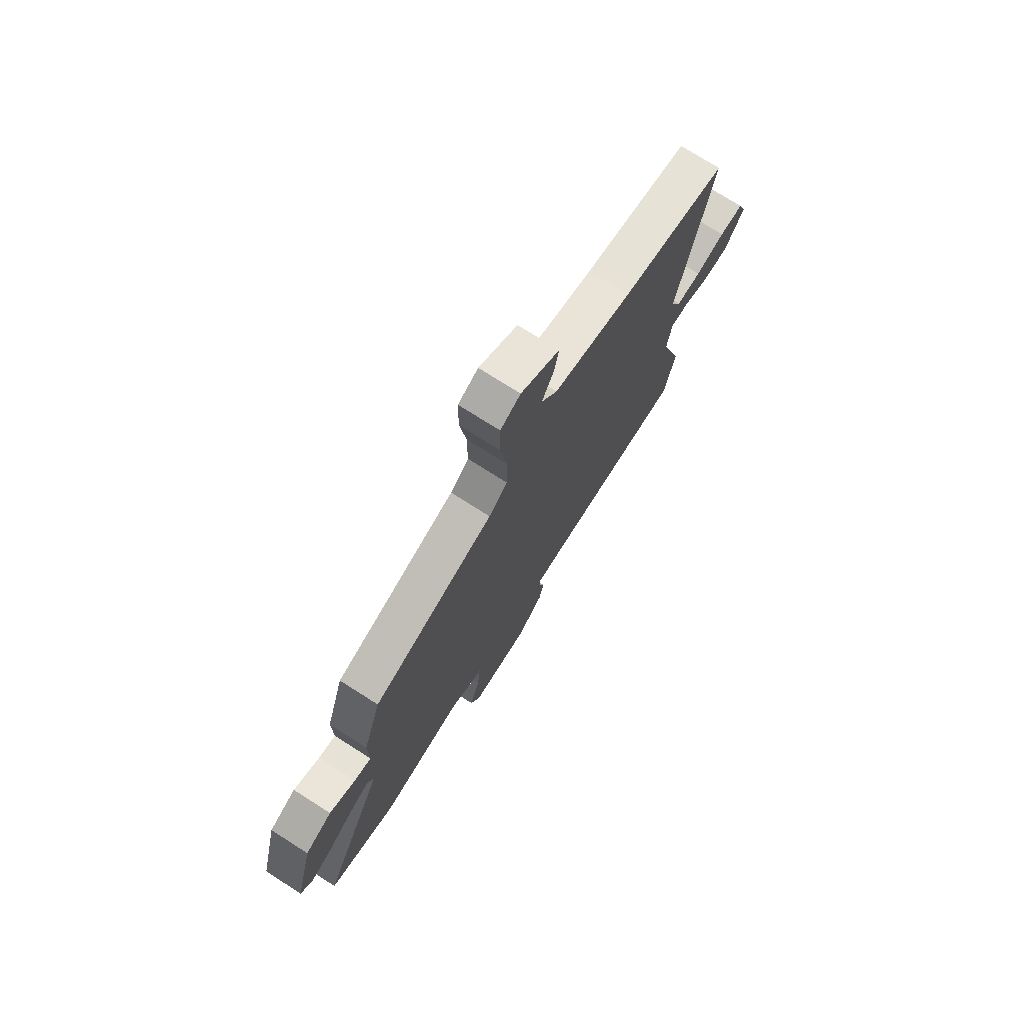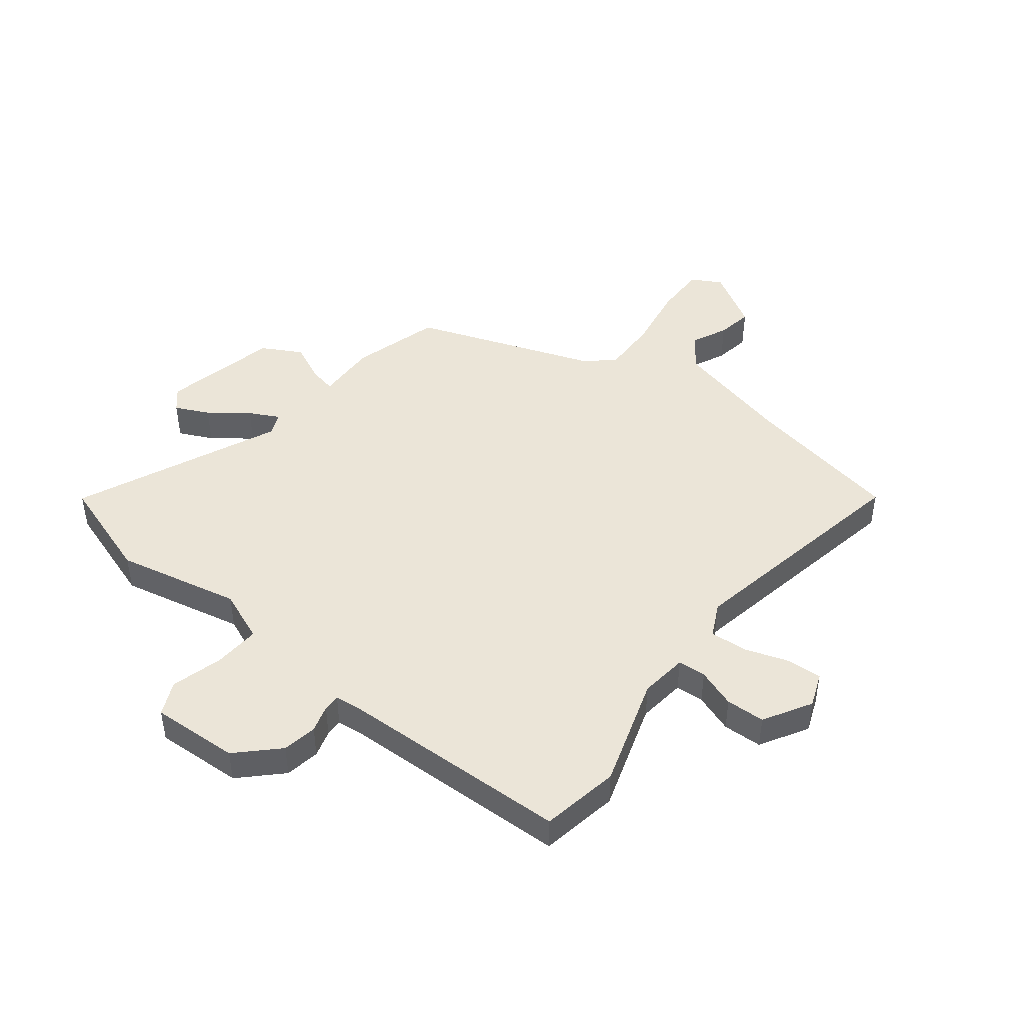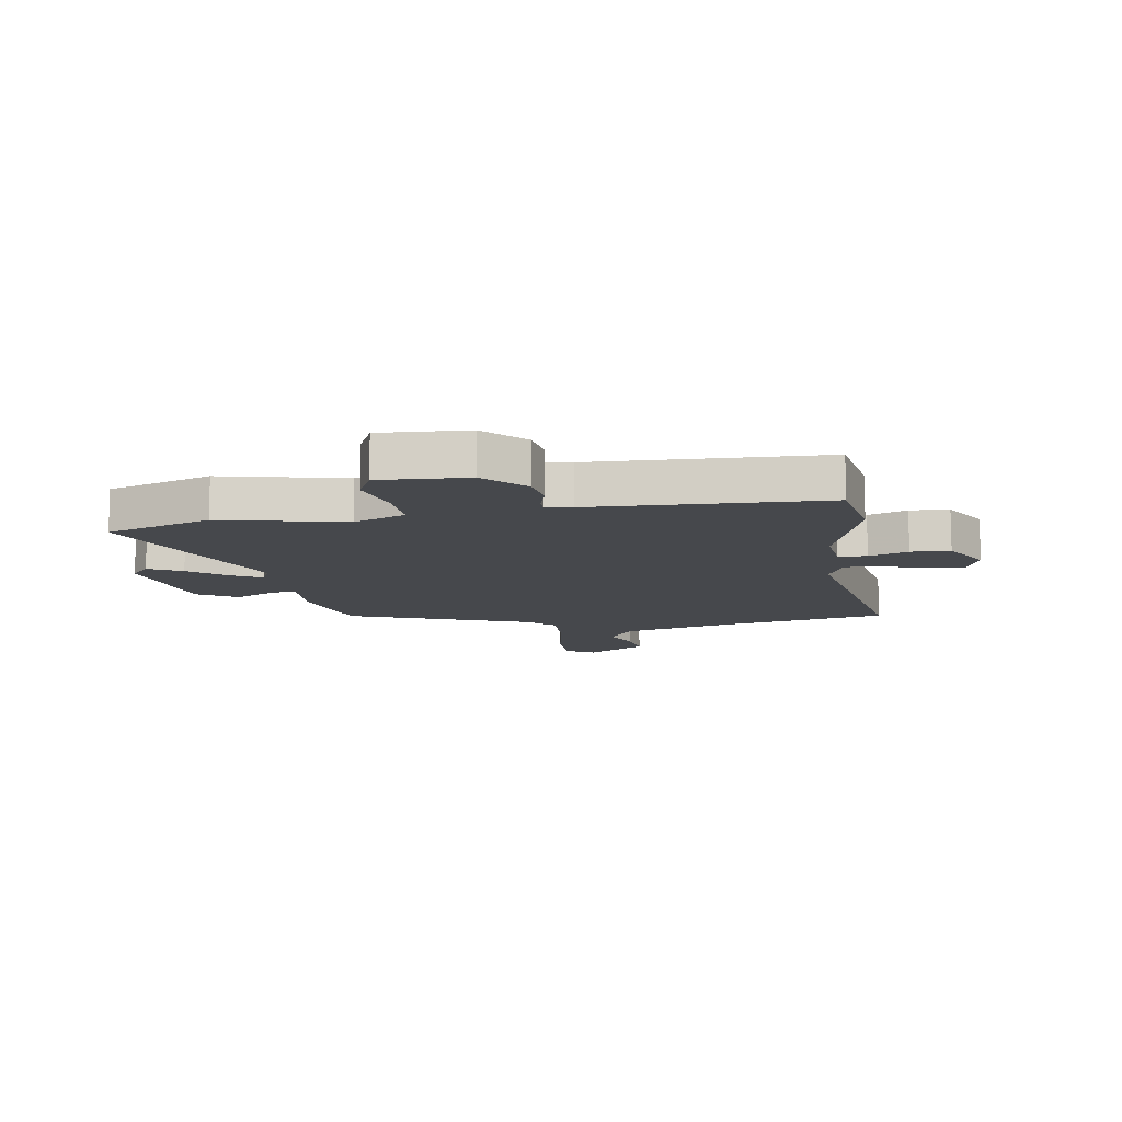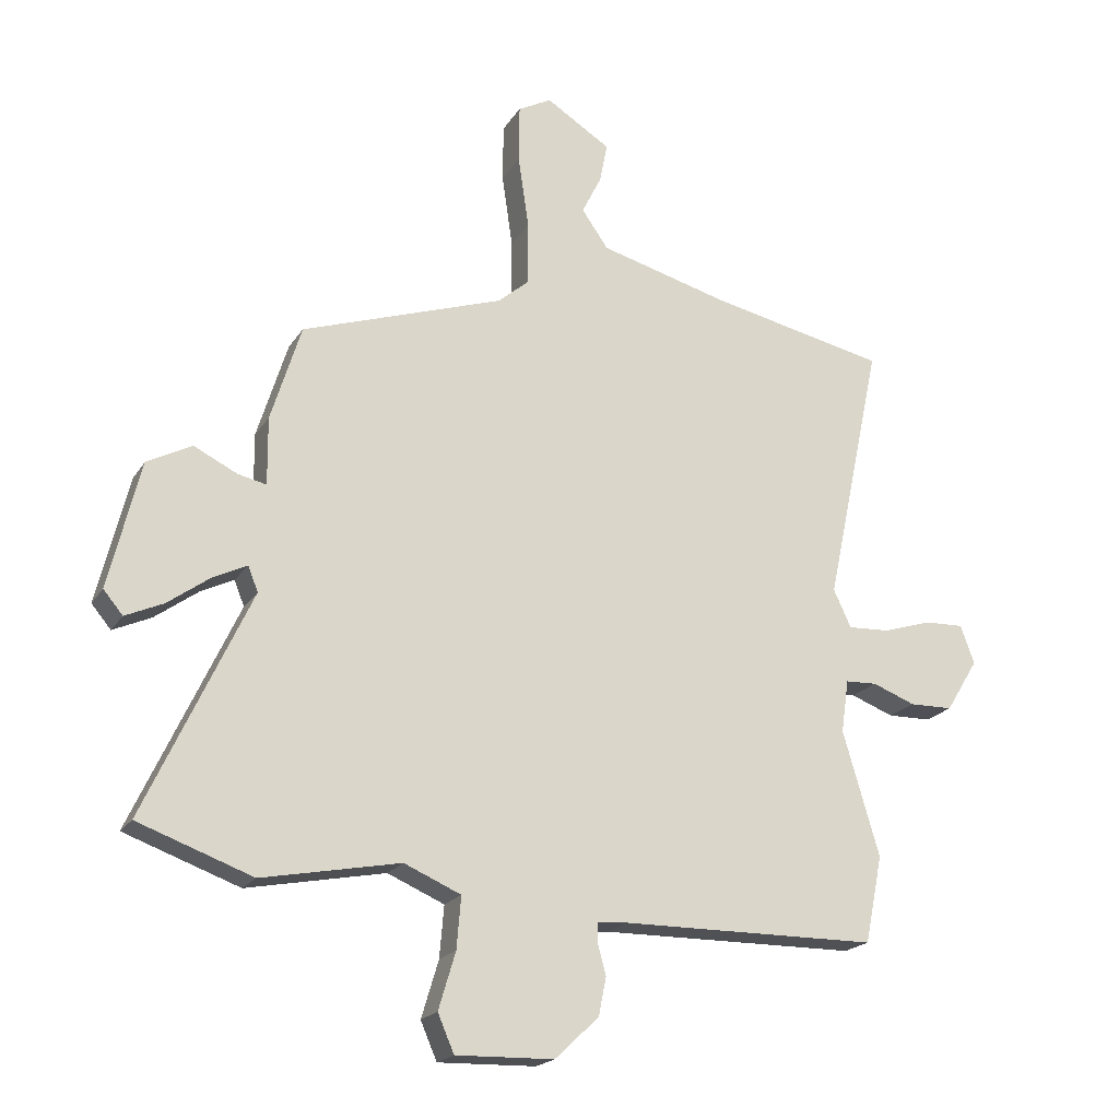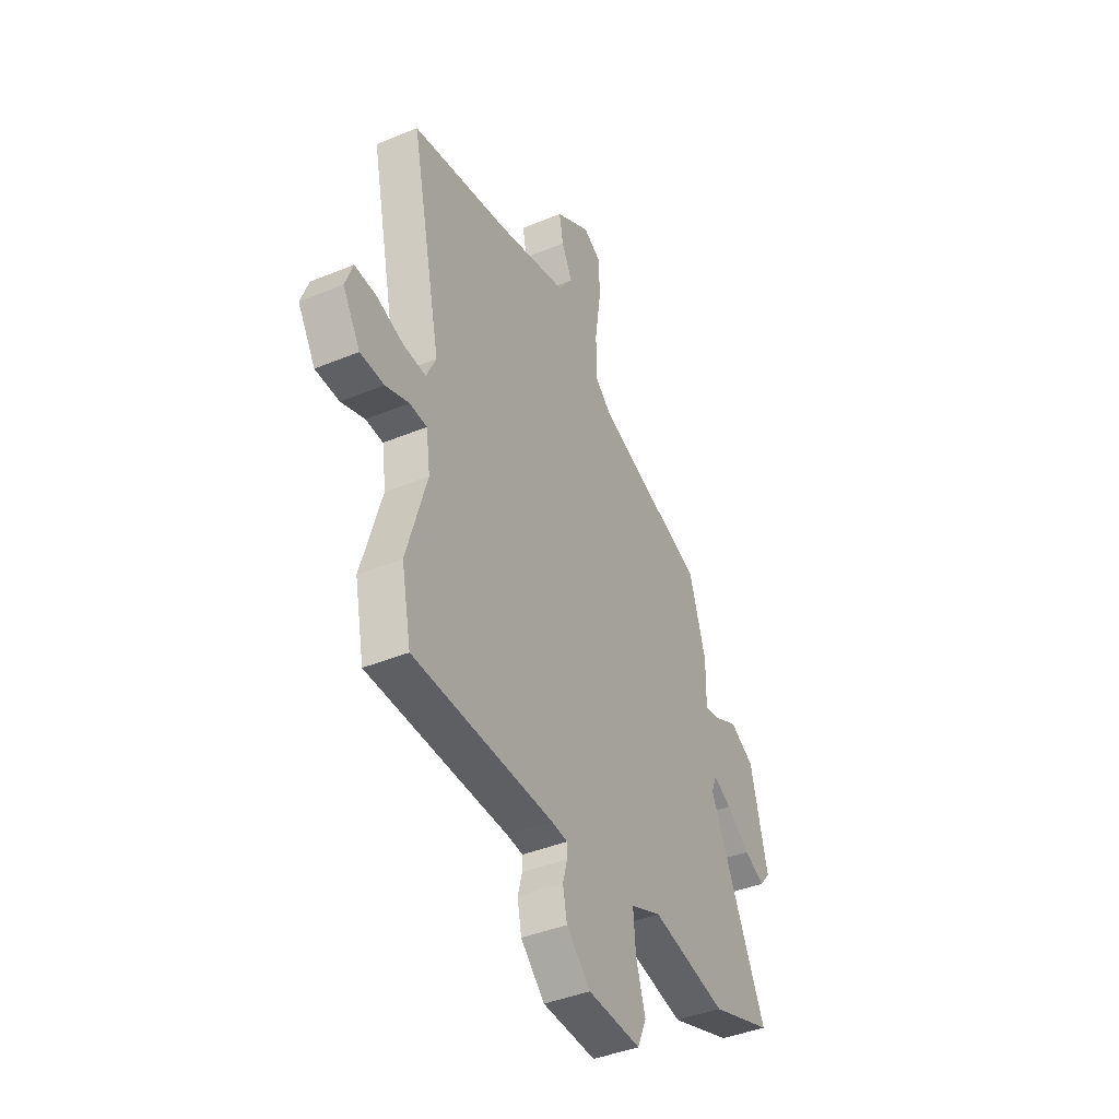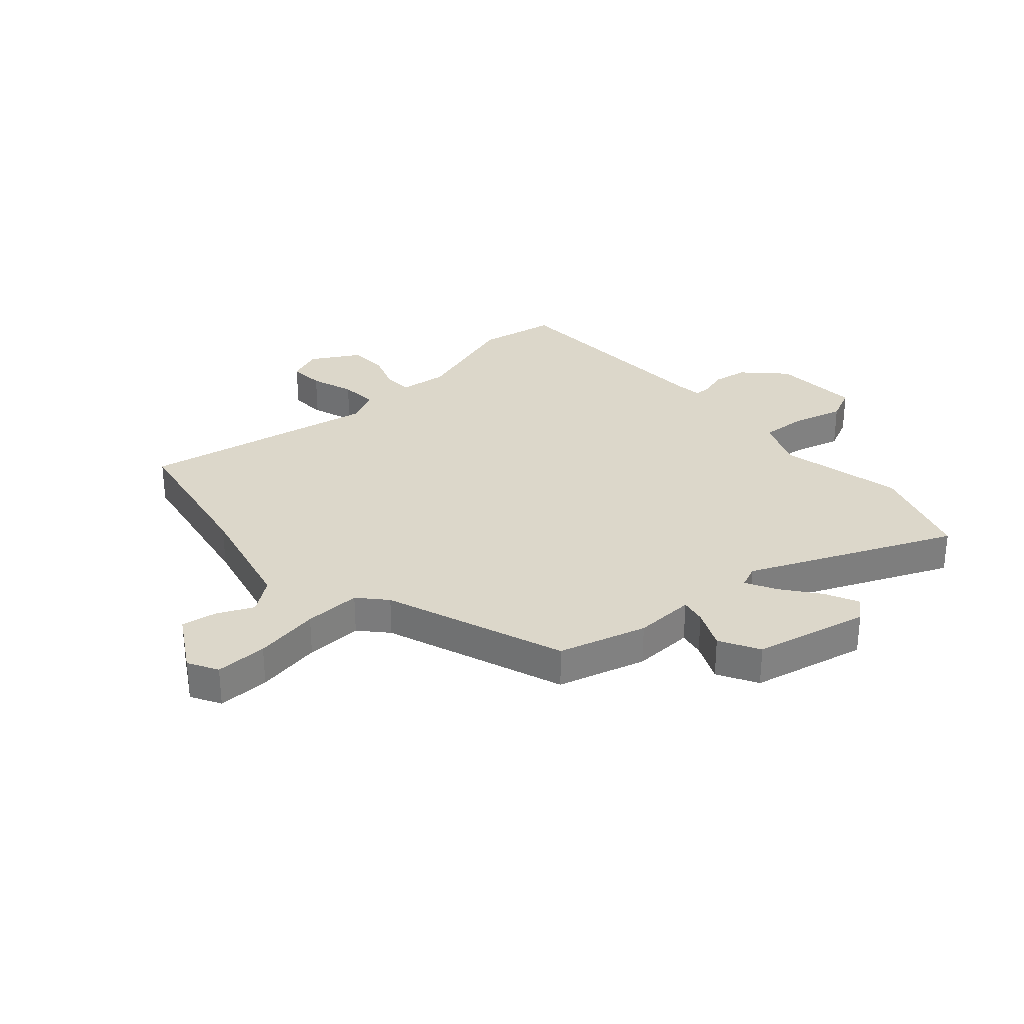
<metadata>
{"format":"obj","ext":"obj","renderer":"f3d","projection":"perspective","resolution":1024,"background":"white","views":[{"elev":74.6,"azim":122.5,"up":"+Z"},{"elev":45.6,"azim":-143.3,"up":"+Y"},{"elev":-11.5,"azim":-172.7,"up":"+Y"},{"elev":-19.8,"azim":156.9,"up":"+Z"},{"elev":-41.4,"azim":-63.5,"up":"+Z"},{"elev":30.6,"azim":46.8,"up":"+Y"}]}
</metadata>
<code>
v 0.666 0.07 -0.44
v 0.484 0.07 -0.506
v 0.265 0.07 -0.464
v 0.175 0.07 -0.503
v 0.182 0.07 -0.585
v 0.209 0.07 -0.675
v 0.183 0.07 -0.735
v 0.028 0.07 -0.731
v -0.042 0.07 -0.665
v -0.054 0.07 -0.604
v -0.041 0.07 -0.556
v -0.041 0.07 -0.526
v -0.088 0.07 -0.522
v -0.496 0.07 -0.519
v -0.524 0.07 -0.381
v -0.466 0.07 -0.184
v -0.478 0.07 -0.1
v -0.528 0.07 -0.098
v -0.596 0.07 -0.124
v -0.665 0.07 -0.123
v -0.716 0.07 -0.04
v -0.694 0.07 0.021
v -0.631 0.07 0.019
v -0.554 0.07 -0.005
v -0.488 0.07 -0.008
v -0.46 0.07 0.052
v -0.549 0.07 0.47
v -0.271 0.07 0.529
v -0.063 0.07 0.585
v -0.021 0.07 0.645
v -0.052 0.07 0.707
v -0.064 0.07 0.77
v 0.038 0.07 0.834
v 0.091 0.07 0.806
v 0.092 0.07 0.714
v 0.075 0.07 0.598
v 0.075 0.07 0.498
v 0.124 0.07 0.456
v 0.445 0.07 0.348
v 0.493 0.07 0.194
v 0.492 0.07 0.087
v 0.537 0.07 0.097
v 0.606 0.07 0.131
v 0.677 0.07 0.094
v 0.727 0.07 -0.108
v 0.696 0.07 -0.145
v 0.636 0.07 -0.118
v 0.568 0.07 -0.069
v 0.515 0.07 -0.043
v 0.499 0.07 -0.083
v 0.666 0 -0.44
v 0.484 0 -0.506
v 0.265 0 -0.464
v 0.175 0 -0.503
v 0.182 0 -0.585
v 0.209 0 -0.675
v 0.183 0 -0.735
v 0.028 0 -0.731
v -0.042 0 -0.665
v -0.054 0 -0.604
v -0.041 0 -0.556
v -0.041 0 -0.526
v -0.088 0 -0.522
v -0.496 0 -0.519
v -0.524 0 -0.381
v -0.466 0 -0.184
v -0.478 0 -0.1
v -0.528 0 -0.098
v -0.596 0 -0.124
v -0.665 0 -0.123
v -0.716 0 -0.04
v -0.694 0 0.021
v -0.631 0 0.019
v -0.554 0 -0.005
v -0.488 0 -0.008
v -0.46 0 0.052
v -0.549 0 0.47
v -0.271 0 0.529
v -0.063 0 0.585
v -0.021 0 0.645
v -0.052 0 0.707
v -0.064 0 0.77
v 0.038 0 0.834
v 0.091 0 0.806
v 0.092 0 0.714
v 0.075 0 0.598
v 0.075 0 0.498
v 0.124 0 0.456
v 0.445 0 0.348
v 0.493 0 0.194
v 0.492 0 0.087
v 0.537 0 0.097
v 0.606 0 0.131
v 0.677 0 0.094
v 0.727 0 -0.108
v 0.696 0 -0.145
v 0.636 0 -0.118
v 0.568 0 -0.069
v 0.515 0 -0.043
v 0.499 0 -0.083
f 46 47 48
f 45 46 48
f 44 45 48
f 43 44 48
f 42 43 48
f 41 42 48 49
f 38 39 40 41
f 41 49 50
f 38 41 50
f 37 38 50
f 34 35 36
f 33 34 36
f 32 33 36
f 31 32 36
f 30 31 36
f 29 30 36 37
f 1 2 3
f 50 1 3
f 37 50 3
f 29 37 3
f 28 29 3
f 22 23 24
f 21 22 24
f 20 21 24
f 19 20 24
f 18 19 24
f 17 18 24 25
f 16 17 25 26
f 13 14 15 16
f 12 13 16 26
f 9 10 11
f 8 9 11
f 7 8 11
f 6 7 11
f 5 6 11
f 4 5 11 12
f 26 27 28
f 12 26 28
f 4 12 28
f 3 4 28
f 98 97 96
f 98 96 95
f 98 95 94
f 98 94 93
f 98 93 92
f 99 98 92 91
f 91 90 89 88
f 100 99 91
f 100 91 88
f 100 88 87
f 86 85 84
f 86 84 83
f 86 83 82
f 86 82 81
f 86 81 80
f 87 86 80 79
f 53 52 51
f 53 51 100
f 53 100 87
f 53 87 79
f 53 79 78
f 74 73 72
f 74 72 71
f 74 71 70
f 74 70 69
f 74 69 68
f 75 74 68 67
f 76 75 67 66
f 66 65 64 63
f 76 66 63 62
f 61 60 59
f 61 59 58
f 61 58 57
f 61 57 56
f 61 56 55
f 62 61 55 54
f 78 77 76
f 78 76 62
f 78 62 54
f 78 54 53
f 1 51 52 2
f 2 52 53 3
f 3 53 54 4
f 4 54 55 5
f 5 55 56 6
f 6 56 57 7
f 7 57 58 8
f 8 58 59 9
f 9 59 60 10
f 10 60 61 11
f 11 61 62 12
f 12 62 63 13
f 13 63 64 14
f 14 64 65 15
f 15 65 66 16
f 16 66 67 17
f 17 67 68 18
f 18 68 69 19
f 19 69 70 20
f 20 70 71 21
f 21 71 72 22
f 22 72 73 23
f 23 73 74 24
f 24 74 75 25
f 25 75 76 26
f 26 76 77 27
f 27 77 78 28
f 28 78 79 29
f 29 79 80 30
f 30 80 81 31
f 31 81 82 32
f 32 82 83 33
f 33 83 84 34
f 34 84 85 35
f 35 85 86 36
f 36 86 87 37
f 37 87 88 38
f 38 88 89 39
f 39 89 90 40
f 40 90 91 41
f 41 91 92 42
f 42 92 93 43
f 43 93 94 44
f 44 94 95 45
f 45 95 96 46
f 46 96 97 47
f 47 97 98 48
f 48 98 99 49
f 49 99 100 50
f 50 100 51 1

</code>
